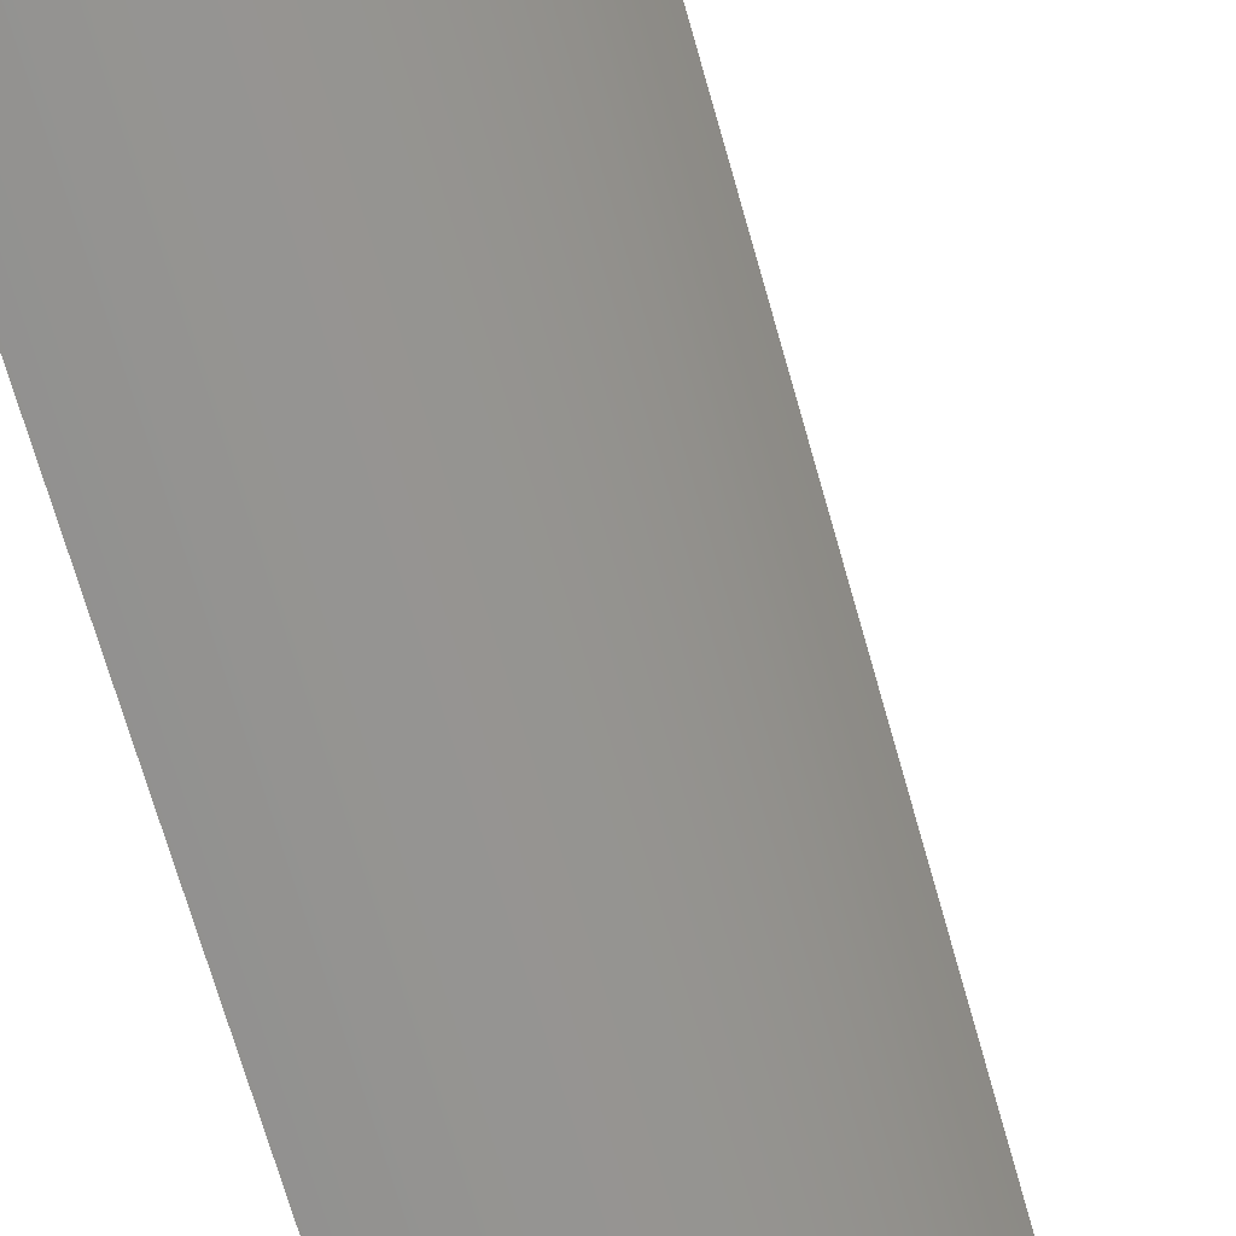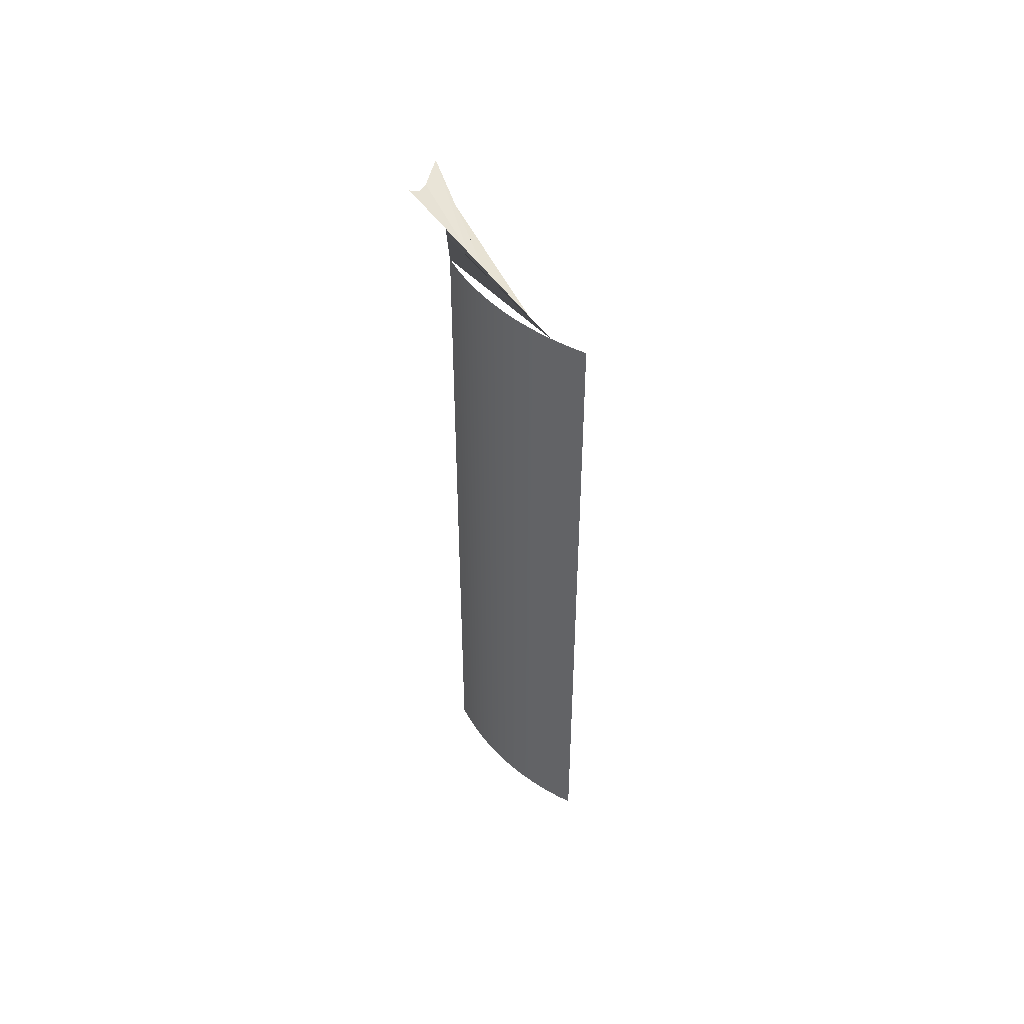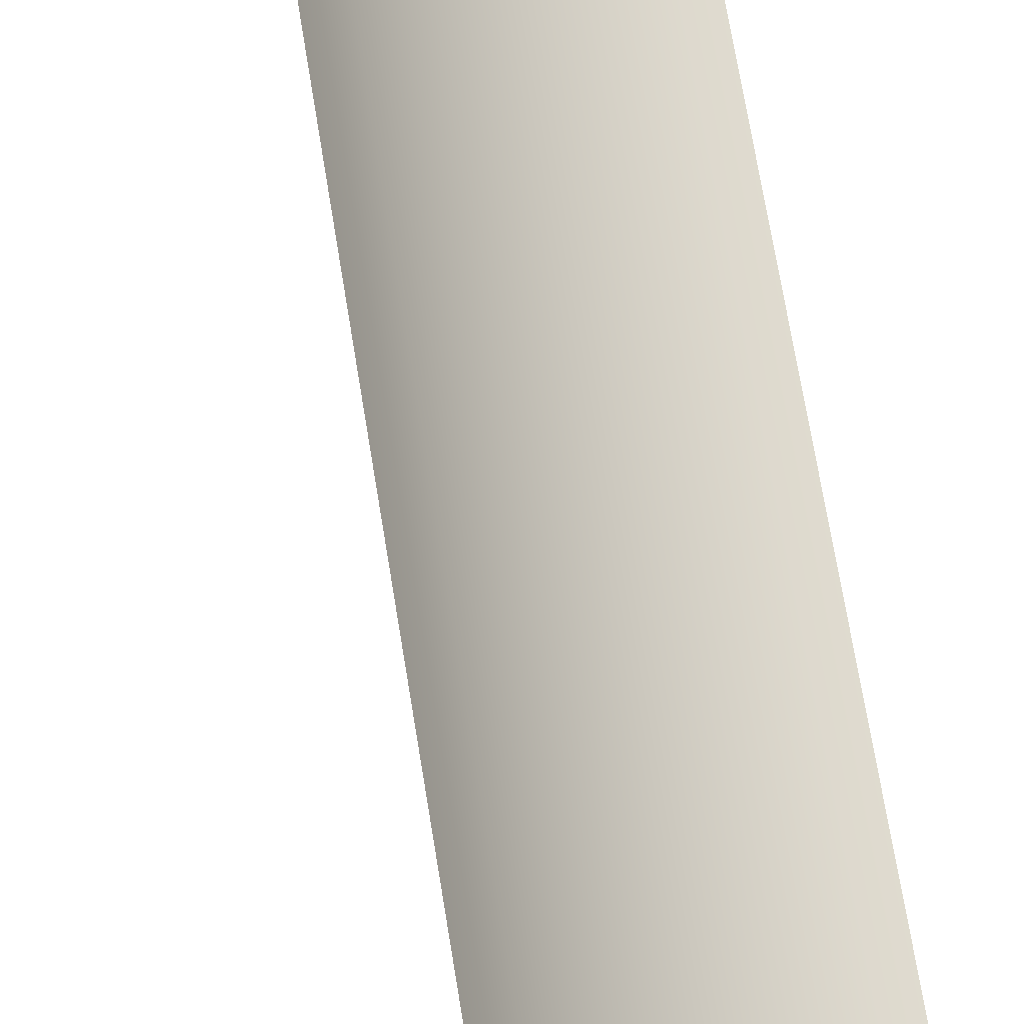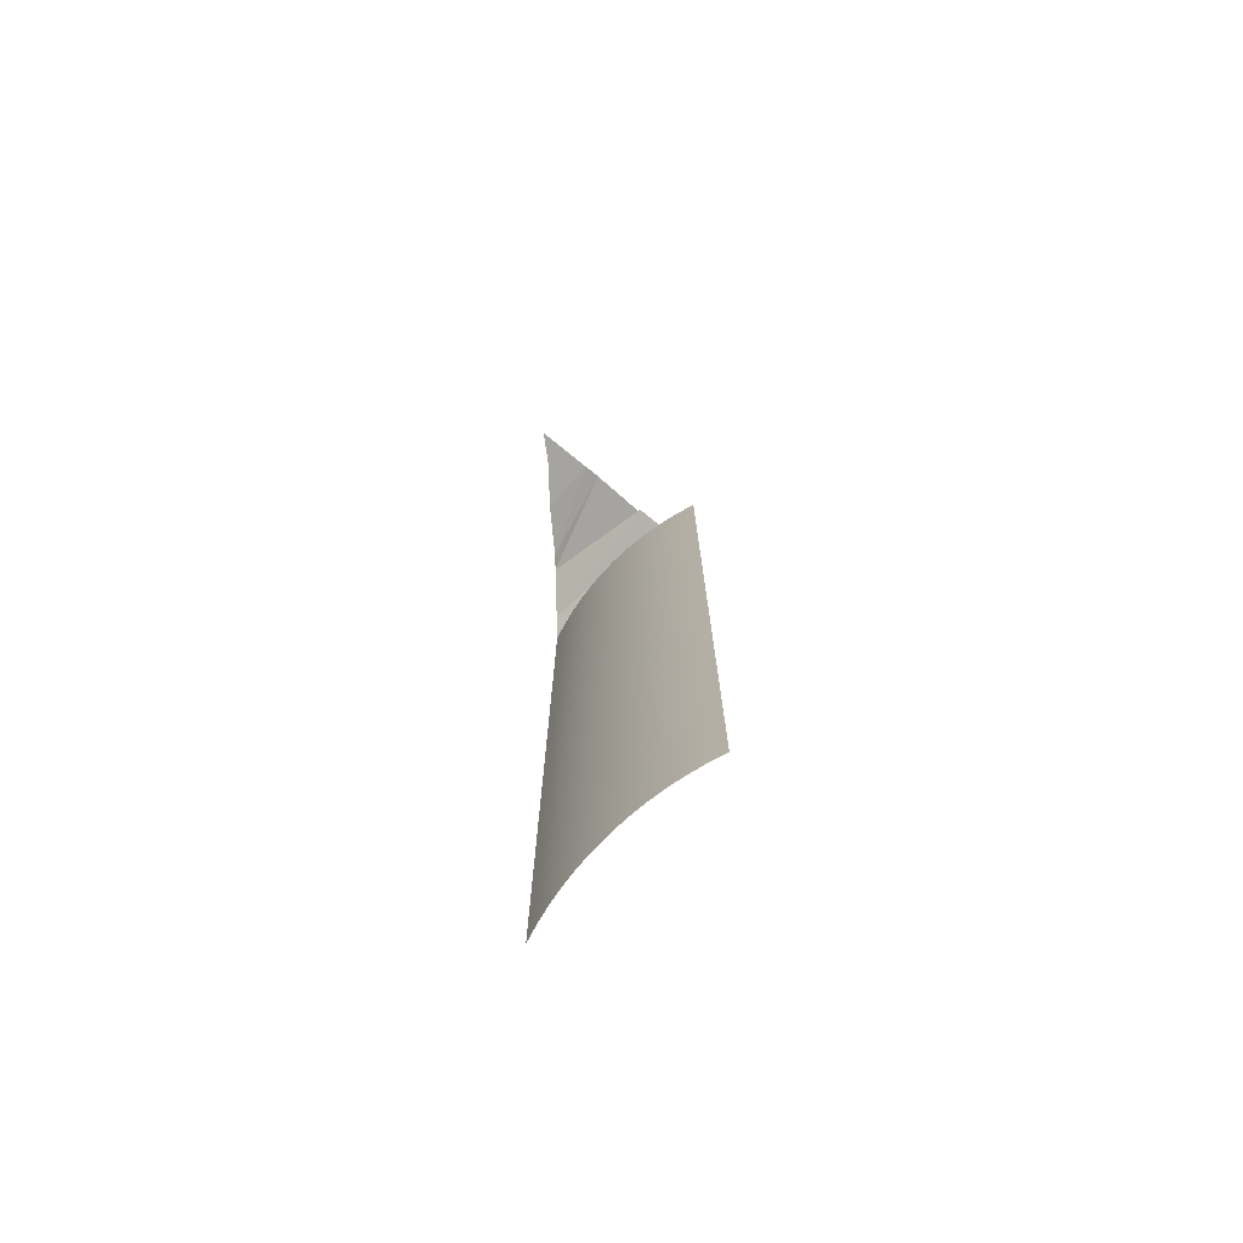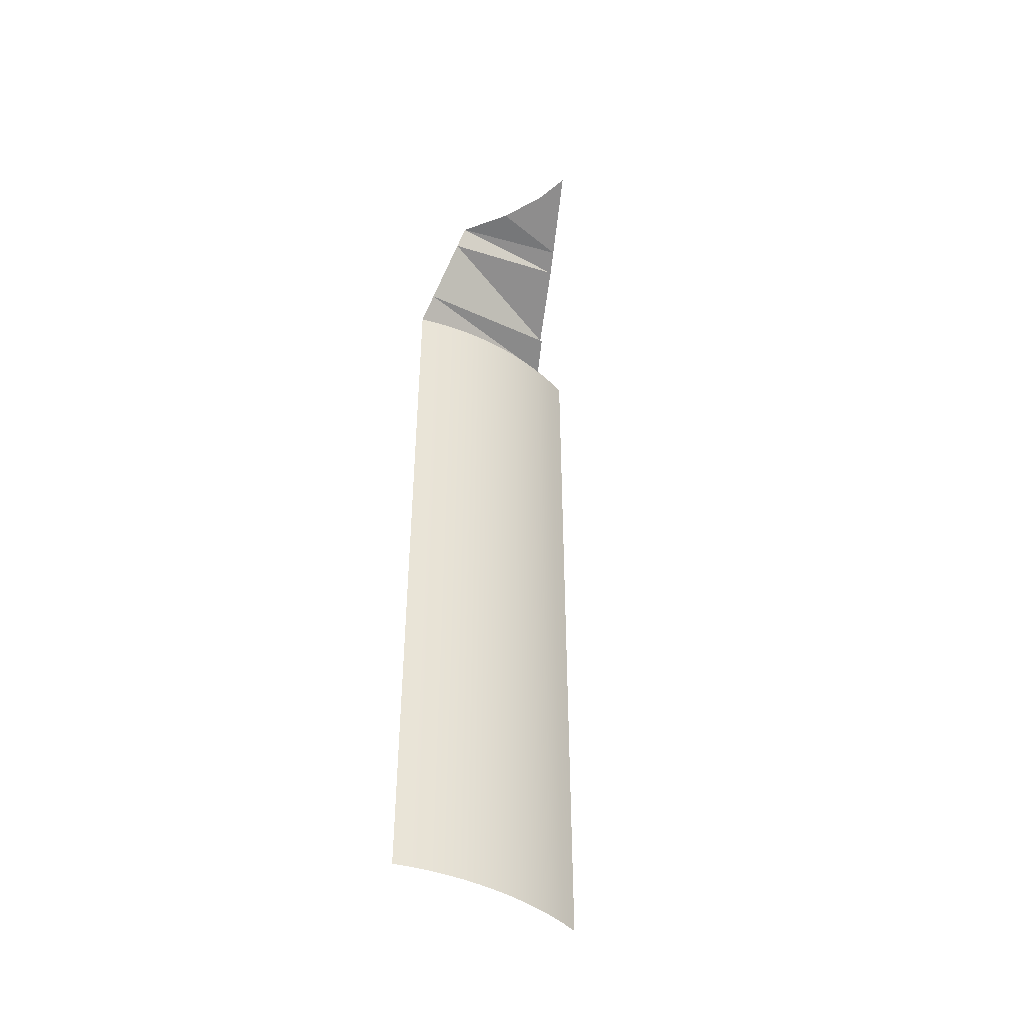
<metadata>
{"format":"obj","ext":"obj","renderer":"f3d","projection":"perspective","resolution":1024,"background":"white","views":[{"elev":-56.4,"azim":-165.9,"up":"+Z"},{"elev":46.1,"azim":-82.1,"up":"+Y"},{"elev":57.6,"azim":-8.3,"up":"+Z"},{"elev":-74.0,"azim":-84.0,"up":"+Y"},{"elev":-44.3,"azim":-163.9,"up":"+Y"}]}
</metadata>
<code>
o mesh3/mesh3-geometry/material_4/component_1#mesh3-geometry
v 0.5395 -0.4539 0.009784
v 0.5515 -0.1634 0.001785
v 0.5515 -0.4539 0.001785
v 0.5395 -0.4539 0.009784
v 0.5515 0.009651 0.001785
v 0.5515 -0.1634 0.001785
v 0.5515 0.009651 0.001785
v 0.5395 0.1853 0.009784
v 0.5515 0.1853 0.001785
v 0.5395 0.1853 0.009784
v 0.5515 0.009651 0.001785
v 0.5395 -0.4539 0.009784
v 0.5395 -0.4539 0.009784
v 0.5281 0.1853 0.01831
v 0.5395 0.1853 0.009784
v 0.5281 0.1853 0.01831
v 0.5395 -0.4539 0.009784
v 0.5281 -0.4539 0.01831
v 0.5281 -0.4539 0.01831
v 0.5171 0.1853 0.0275
v 0.5281 0.1853 0.01831
v 0.5171 -0.4539 0.0275
v 0.5066 0.1853 0.03728
v 0.5171 0.1853 0.0275
v 0.5171 0.1853 0.0275
v 0.5281 -0.4539 0.01831
v 0.5171 -0.4539 0.0275
v 0.5066 0.1853 0.03728
v 0.4966 -0.4539 0.0476
v 0.4966 0.1853 0.0476
v 0.5066 0.1853 0.03728
v 0.5171 -0.4539 0.0275
v 0.5066 -0.4539 0.03728
v 0.4966 0.1853 0.0476
v 0.4873 -0.4539 0.05844
v 0.4873 0.1853 0.05844
v 0.4873 0.1853 0.05844
v 0.4785 -0.4539 0.06974
v 0.4785 0.1853 0.06974
v 0.4966 -0.4539 0.0476
v 0.5066 0.1853 0.03728
v 0.5066 -0.4539 0.03728
v 0.4873 -0.4539 0.05844
v 0.4966 0.1853 0.0476
v 0.4966 -0.4539 0.0476
v 0.4785 0.1853 0.06974
v 0.4703 -0.4539 0.08151
v 0.4703 0.1853 0.08151
v 0.4785 -0.4539 0.06974
v 0.4873 0.1853 0.05844
v 0.4873 -0.4539 0.05844
v 0.4703 -0.4539 0.08151
v 0.4785 0.1853 0.06974
v 0.4785 -0.4539 0.06974
v 0.4703 0.1853 0.08151
v 0.4628 -0.4539 0.09374
v 0.4628 0.1853 0.09374
v 0.4628 -0.4539 0.09374
v 0.4703 0.1853 0.08151
v 0.4703 -0.4539 0.08151
v 0.456 0.1853 0.1063
v 0.4498 -0.4539 0.1192
v 0.4498 0.1853 0.1192
v 0.4588 0.1853 0.1011
v 0.456 -0.4539 0.1063
v 0.456 0.1853 0.1063
v 0.4628 0.1853 0.09374
v 0.456 -0.4539 0.1063
v 0.4588 0.1853 0.1011
v 0.456 -0.4539 0.1063
v 0.4628 0.1853 0.09374
v 0.4628 -0.4539 0.09374
v 0.4498 0.1853 0.1192
v 0.4444 -0.4539 0.1325
v 0.4444 0.1853 0.1325
v 0.4498 -0.4539 0.1192
v 0.456 0.1853 0.1063
v 0.456 -0.4539 0.1063
v 0.4444 -0.4539 0.1325
v 0.4498 0.1853 0.1192
v 0.4498 -0.4539 0.1192
v 0.4999 0.2016 0.0513
v 0.5515 0.1853 0.001785
v 0.4588 0.1853 0.1011
v 0.541 0.218 0.00152
v 0.5515 0.1853 0.001785
v 0.4999 0.2016 0.0513
v 0.4999 0.2016 0.0513
v 0.4588 0.1853 0.1011
v 0.541 0.218 0.00152
v 0.541 0.218 0.00152
v 0.4588 0.1853 0.1011
v 0.4512 0.2133 0.08415
v 0.4499 0.2132 0.08541
v 0.4512 0.2133 0.08415
v 0.4588 0.1853 0.1011
v 0.4512 0.2133 0.08415
v 0.517 0.2926 0.000859
v 0.541 0.218 0.00152
v 0.4512 0.2133 0.08415
v 0.4297 0.2763 0.04997
v 0.517 0.2926 0.000859
v 0.5091 0.3171 0.000661
v 0.517 0.2926 0.000859
v 0.4297 0.2763 0.04997
v 0.5091 0.3171 0.000661
v 0.4297 0.2763 0.04997
v 0.4912 0.3125 0.008726
v 0.4912 0.3125 0.008726
v 0.4297 0.2763 0.04997
v 0.4765 0.3088 0.0154
v 0.4912 0.3125 0.008726
v 0.4646 0.3251 0.000661
v 0.5091 0.3171 0.000661
v 0.4237 0.2953 0.03927
v 0.4765 0.3088 0.0154
v 0.4297 0.2763 0.04997
v 0.4765 0.3088 0.0154
v 0.4646 0.3251 0.000661
v 0.4912 0.3125 0.008726
v 0.4237 0.2953 0.03927
v 0.449 0.3137 0.0154
v 0.4765 0.3088 0.0154
v 0.449 0.3137 0.0154
v 0.4646 0.3251 0.000661
v 0.4765 0.3088 0.0154
v 0.449 0.3137 0.0154
v 0.4237 0.2953 0.03927
v 0.4537 0.326 0.004693
v 0.4646 0.3251 0.000661
v 0.449 0.3137 0.0154
v 0.4537 0.326 0.004693
v 0.4127 0.3297 0.01996
v 0.4537 0.326 0.004693
v 0.4237 0.2953 0.03927
v 0.4537 0.326 0.004693
v 0.4277 0.3451 0.002644
v 0.4646 0.3251 0.000661
v 0.4537 0.326 0.004693
v 0.4127 0.3297 0.01996
v 0.4277 0.3451 0.002644
v 0.4018 0.3641 0.000661
v 0.4277 0.3451 0.002644
v 0.4127 0.3297 0.01996
v 0.5515 -0.4539 0.001785
v 0.5515 -0.1634 0.001785
v 0.5395 -0.4539 0.009784
v 0.5515 -0.1634 0.001785
v 0.5515 0.009651 0.001785
v 0.5395 -0.4539 0.009784
v 0.5515 0.1853 0.001785
v 0.5395 0.1853 0.009784
v 0.5515 0.009651 0.001785
v 0.5395 -0.4539 0.009784
v 0.5515 0.009651 0.001785
v 0.5395 0.1853 0.009784
v 0.5395 0.1853 0.009784
v 0.5281 0.1853 0.01831
v 0.5395 -0.4539 0.009784
v 0.5281 -0.4539 0.01831
v 0.5395 -0.4539 0.009784
v 0.5281 0.1853 0.01831
v 0.5281 0.1853 0.01831
v 0.5171 0.1853 0.0275
v 0.5281 -0.4539 0.01831
v 0.5171 0.1853 0.0275
v 0.5066 0.1853 0.03728
v 0.5171 -0.4539 0.0275
v 0.5171 -0.4539 0.0275
v 0.5281 -0.4539 0.01831
v 0.5171 0.1853 0.0275
v 0.4966 0.1853 0.0476
v 0.4966 -0.4539 0.0476
v 0.5066 0.1853 0.03728
v 0.5066 -0.4539 0.03728
v 0.5171 -0.4539 0.0275
v 0.5066 0.1853 0.03728
v 0.4873 0.1853 0.05844
v 0.4873 -0.4539 0.05844
v 0.4966 0.1853 0.0476
v 0.4785 0.1853 0.06974
v 0.4785 -0.4539 0.06974
v 0.4873 0.1853 0.05844
v 0.5066 -0.4539 0.03728
v 0.5066 0.1853 0.03728
v 0.4966 -0.4539 0.0476
v 0.4966 -0.4539 0.0476
v 0.4966 0.1853 0.0476
v 0.4873 -0.4539 0.05844
v 0.4703 0.1853 0.08151
v 0.4703 -0.4539 0.08151
v 0.4785 0.1853 0.06974
v 0.4873 -0.4539 0.05844
v 0.4873 0.1853 0.05844
v 0.4785 -0.4539 0.06974
v 0.4785 -0.4539 0.06974
v 0.4785 0.1853 0.06974
v 0.4703 -0.4539 0.08151
v 0.4628 0.1853 0.09374
v 0.4628 -0.4539 0.09374
v 0.4703 0.1853 0.08151
v 0.4703 -0.4539 0.08151
v 0.4703 0.1853 0.08151
v 0.4628 -0.4539 0.09374
v 0.4498 0.1853 0.1192
v 0.4498 -0.4539 0.1192
v 0.456 0.1853 0.1063
v 0.456 0.1853 0.1063
v 0.456 -0.4539 0.1063
v 0.4588 0.1853 0.1011
v 0.4588 0.1853 0.1011
v 0.456 -0.4539 0.1063
v 0.4628 0.1853 0.09374
v 0.4628 -0.4539 0.09374
v 0.4628 0.1853 0.09374
v 0.456 -0.4539 0.1063
v 0.4444 0.1853 0.1325
v 0.4444 -0.4539 0.1325
v 0.4498 0.1853 0.1192
v 0.456 -0.4539 0.1063
v 0.456 0.1853 0.1063
v 0.4498 -0.4539 0.1192
v 0.4498 -0.4539 0.1192
v 0.4498 0.1853 0.1192
v 0.4444 -0.4539 0.1325
v 0.4588 0.1853 0.1011
v 0.5515 0.1853 0.001785
v 0.4999 0.2016 0.0513
v 0.4999 0.2016 0.0513
v 0.5515 0.1853 0.001785
v 0.541 0.218 0.00152
v 0.541 0.218 0.00152
v 0.4588 0.1853 0.1011
v 0.4999 0.2016 0.0513
v 0.4512 0.2133 0.08415
v 0.4588 0.1853 0.1011
v 0.541 0.218 0.00152
v 0.4588 0.1853 0.1011
v 0.4512 0.2133 0.08415
v 0.4499 0.2132 0.08541
v 0.541 0.218 0.00152
v 0.517 0.2926 0.000859
v 0.4512 0.2133 0.08415
v 0.517 0.2926 0.000859
v 0.4297 0.2763 0.04997
v 0.4512 0.2133 0.08415
v 0.4297 0.2763 0.04997
v 0.517 0.2926 0.000859
v 0.5091 0.3171 0.000661
v 0.4912 0.3125 0.008726
v 0.4297 0.2763 0.04997
v 0.5091 0.3171 0.000661
v 0.4765 0.3088 0.0154
v 0.4297 0.2763 0.04997
v 0.4912 0.3125 0.008726
v 0.5091 0.3171 0.000661
v 0.4646 0.3251 0.000661
v 0.4912 0.3125 0.008726
v 0.4297 0.2763 0.04997
v 0.4765 0.3088 0.0154
v 0.4237 0.2953 0.03927
v 0.4912 0.3125 0.008726
v 0.4646 0.3251 0.000661
v 0.4765 0.3088 0.0154
v 0.4765 0.3088 0.0154
v 0.449 0.3137 0.0154
v 0.4237 0.2953 0.03927
v 0.4765 0.3088 0.0154
v 0.4646 0.3251 0.000661
v 0.449 0.3137 0.0154
v 0.4537 0.326 0.004693
v 0.4237 0.2953 0.03927
v 0.449 0.3137 0.0154
v 0.4537 0.326 0.004693
v 0.449 0.3137 0.0154
v 0.4646 0.3251 0.000661
v 0.4237 0.2953 0.03927
v 0.4537 0.326 0.004693
v 0.4127 0.3297 0.01996
v 0.4646 0.3251 0.000661
v 0.4277 0.3451 0.002644
v 0.4537 0.326 0.004693
v 0.4277 0.3451 0.002644
v 0.4127 0.3297 0.01996
v 0.4537 0.326 0.004693
v 0.4127 0.3297 0.01996
v 0.4277 0.3451 0.002644
v 0.4018 0.3641 0.000661
f 1 2 3
f 4 5 6
f 7 8 9
f 10 11 12
f 13 14 15
f 16 17 18
f 19 20 21
f 22 23 24
f 25 26 27
f 28 29 30
f 31 32 33
f 34 35 36
f 37 38 39
f 40 41 42
f 43 44 45
f 46 47 48
f 49 50 51
f 52 53 54
f 55 56 57
f 58 59 60
f 61 62 63
f 64 65 66
f 67 68 69
f 70 71 72
f 73 74 75
f 76 77 78
f 79 80 81
f 82 83 84
f 85 86 87
f 88 89 90
f 91 92 93
f 94 95 96
f 97 98 99
f 100 101 102
f 103 104 105
f 106 107 108
f 109 110 111
f 112 113 114
f 115 116 117
f 118 119 120
f 121 122 123
f 124 125 126
f 127 128 129
f 130 131 132
f 133 134 135
f 136 137 138
f 139 140 141
f 142 143 144
f 145 146 147
f 148 149 150
f 151 152 153
f 154 155 156
f 157 158 159
f 160 161 162
f 163 164 165
f 166 167 168
f 169 170 171
f 172 173 174
f 175 176 177
f 178 179 180
f 181 182 183
f 184 185 186
f 187 188 189
f 190 191 192
f 193 194 195
f 196 197 198
f 199 200 201
f 202 203 204
f 205 206 207
f 208 209 210
f 211 212 213
f 214 215 216
f 217 218 219
f 220 221 222
f 223 224 225
f 226 227 228
f 229 230 231
f 232 233 234
f 235 236 237
f 238 239 240
f 241 242 243
f 244 245 246
f 247 248 249
f 250 251 252
f 253 254 255
f 256 257 258
f 259 260 261
f 262 263 264
f 265 266 267
f 268 269 270
f 271 272 273
f 274 275 276
f 277 278 279
f 280 281 282
f 283 284 285
f 286 287 288

</code>
